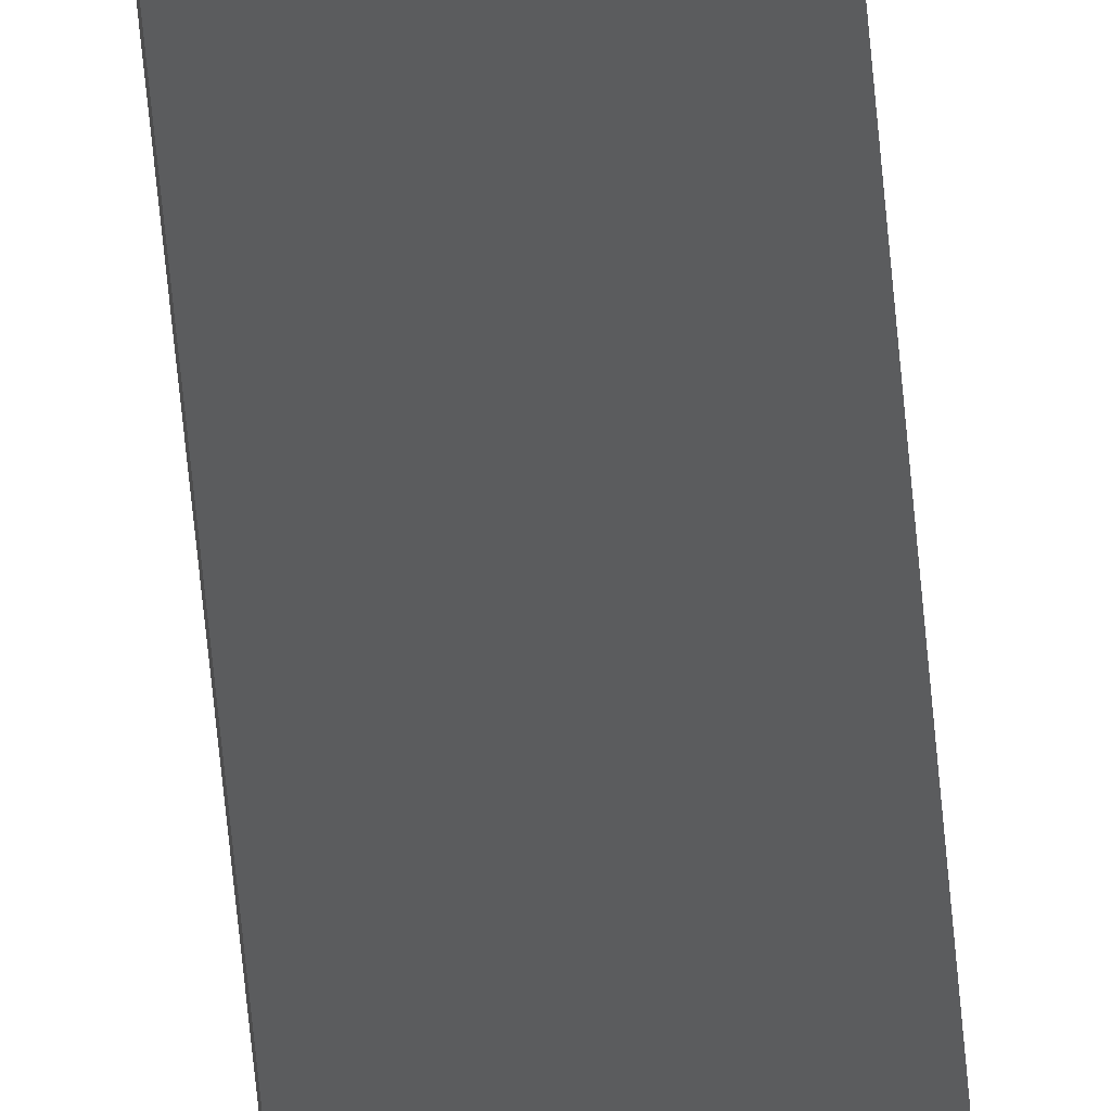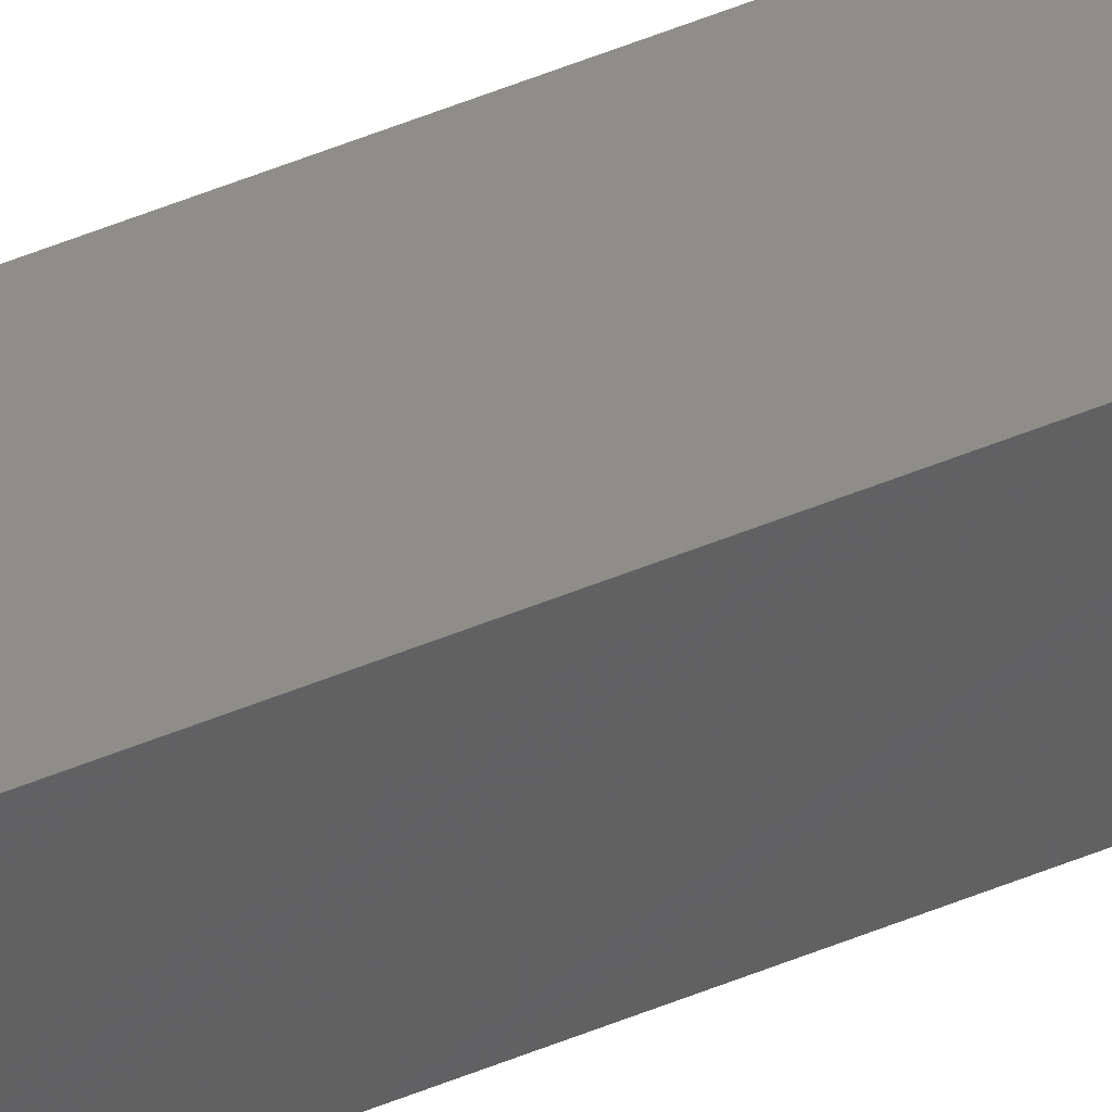
<metadata>
{"format":"stl","ext":"stl","renderer":"f3d","projection":"perspective","resolution":1024,"background":"white","views":[{"elev":-28.6,"azim":-177.2,"up":"+Y"},{"elev":47.8,"azim":-115.4,"up":"+Y"}]}
</metadata>
<code>
# stl→obj: 16 verts, 28 faces
v -9.778 -3.861 -30.4
v -9.758 -3.863 -30.4
v -9.758 -3.863 -26.82
v -9.778 -3.861 -26.82
v -9.798 -3.859 -30.4
v -9.798 -3.859 -26.82
v -9.818 -3.857 -26.82
v -9.818 -3.857 -30.4
v -9.812 -3.807 -30.4
v -9.812 -3.807 -26.82
v -9.753 -3.814 -26.82
v -9.773 -3.812 -30.4
v -9.773 -3.812 -26.82
v -9.753 -3.814 -30.4
v -9.793 -3.809 -30.4
v -9.793 -3.809 -26.82
f 1 2 3
f 1 3 4
f 5 4 6
f 5 6 7
f 5 1 4
f 8 5 7
f 8 7 9
f 7 10 9
f 11 12 13
f 14 12 11
f 13 15 16
f 16 15 10
f 12 15 13
f 15 9 10
f 14 11 2
f 11 3 2
f 7 16 10
f 6 16 7
f 4 13 16
f 4 16 6
f 3 11 13
f 3 13 4
f 15 8 9
f 15 5 8
f 12 1 15
f 15 1 5
f 14 2 12
f 12 2 1

</code>
